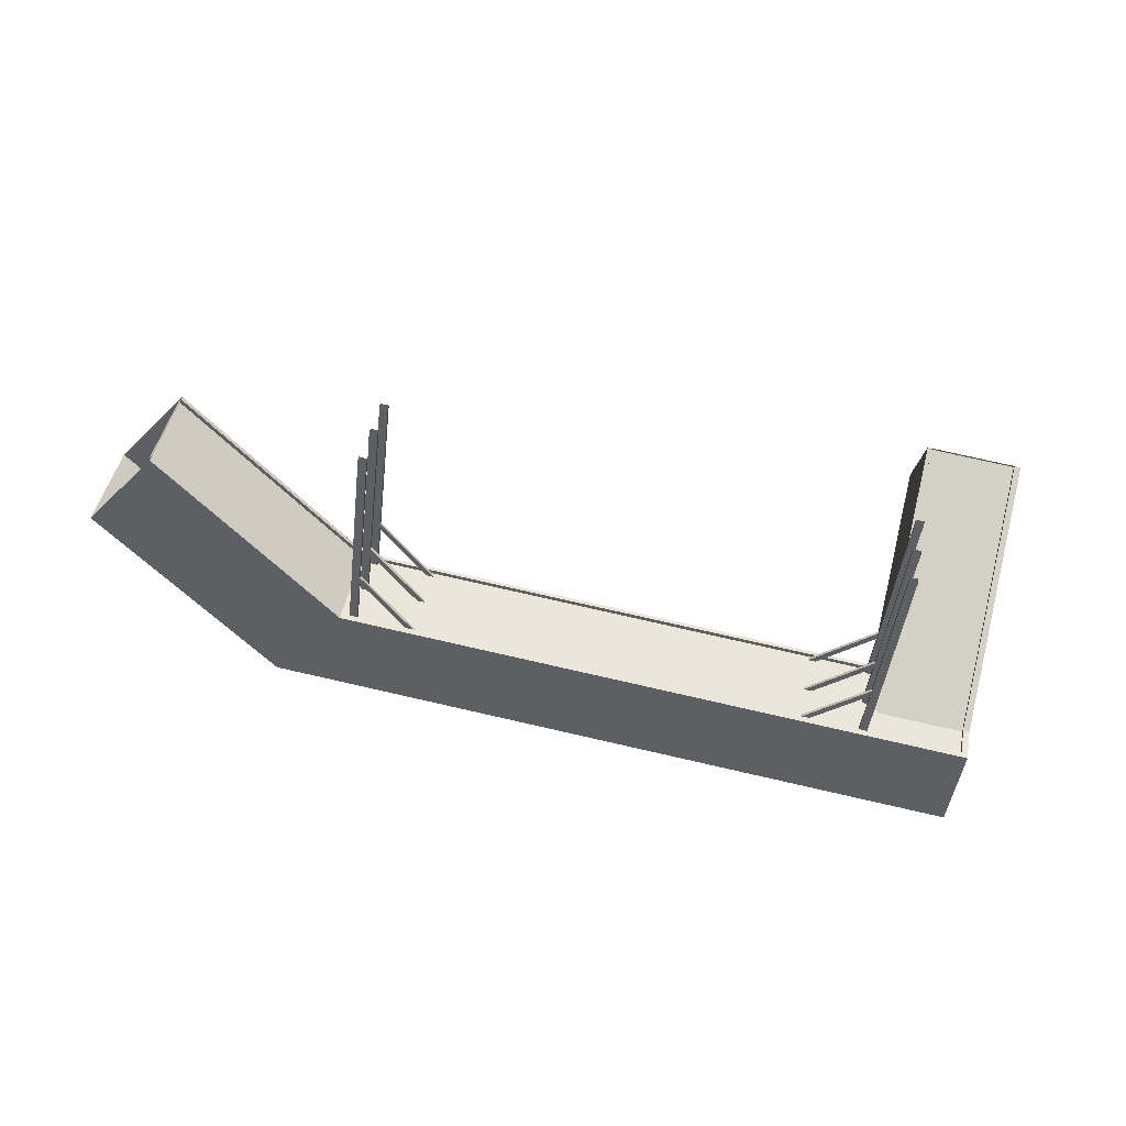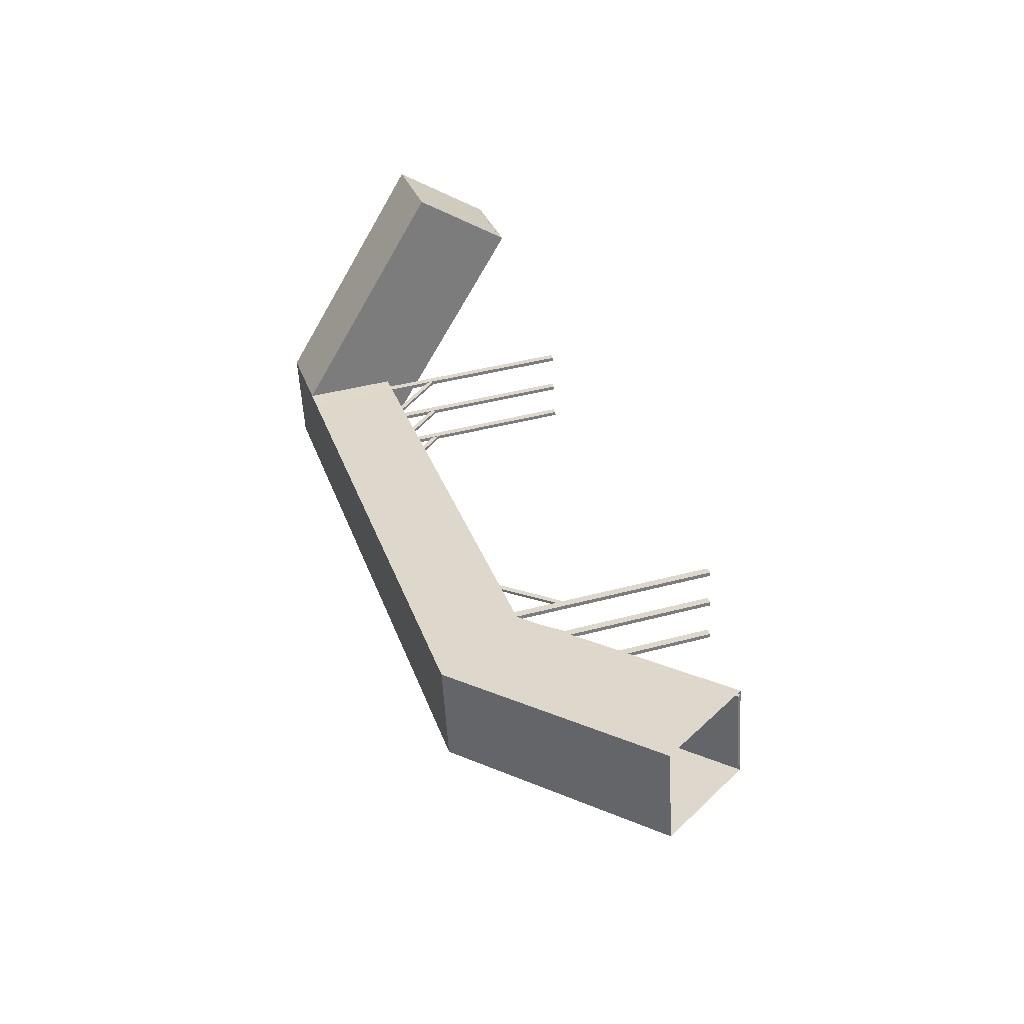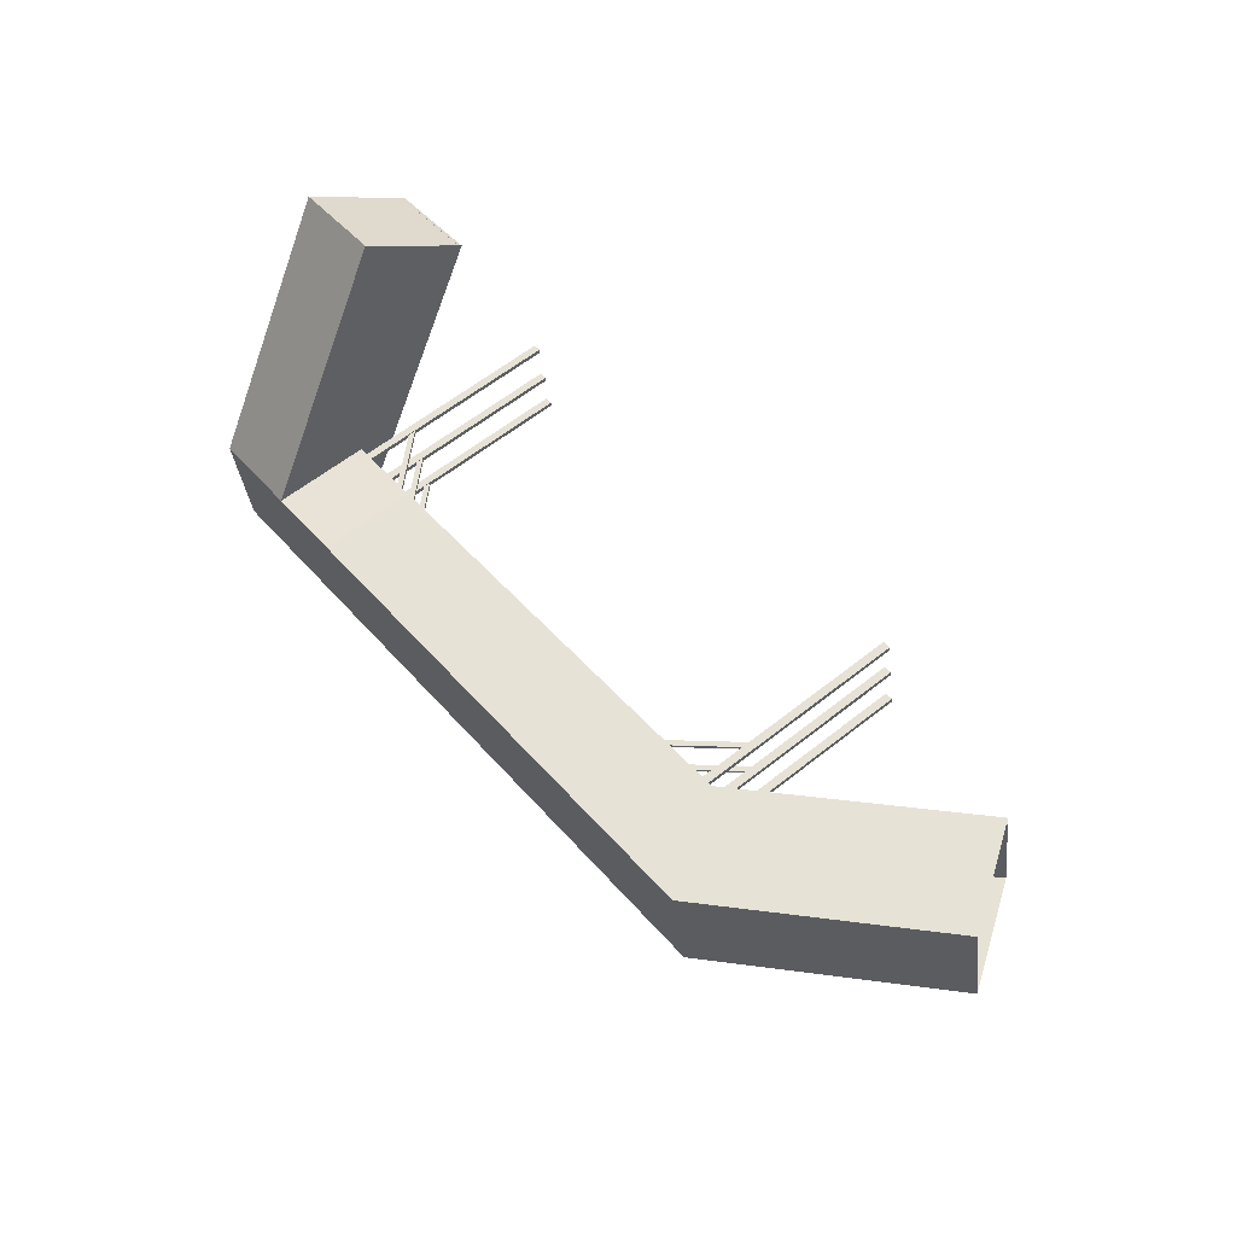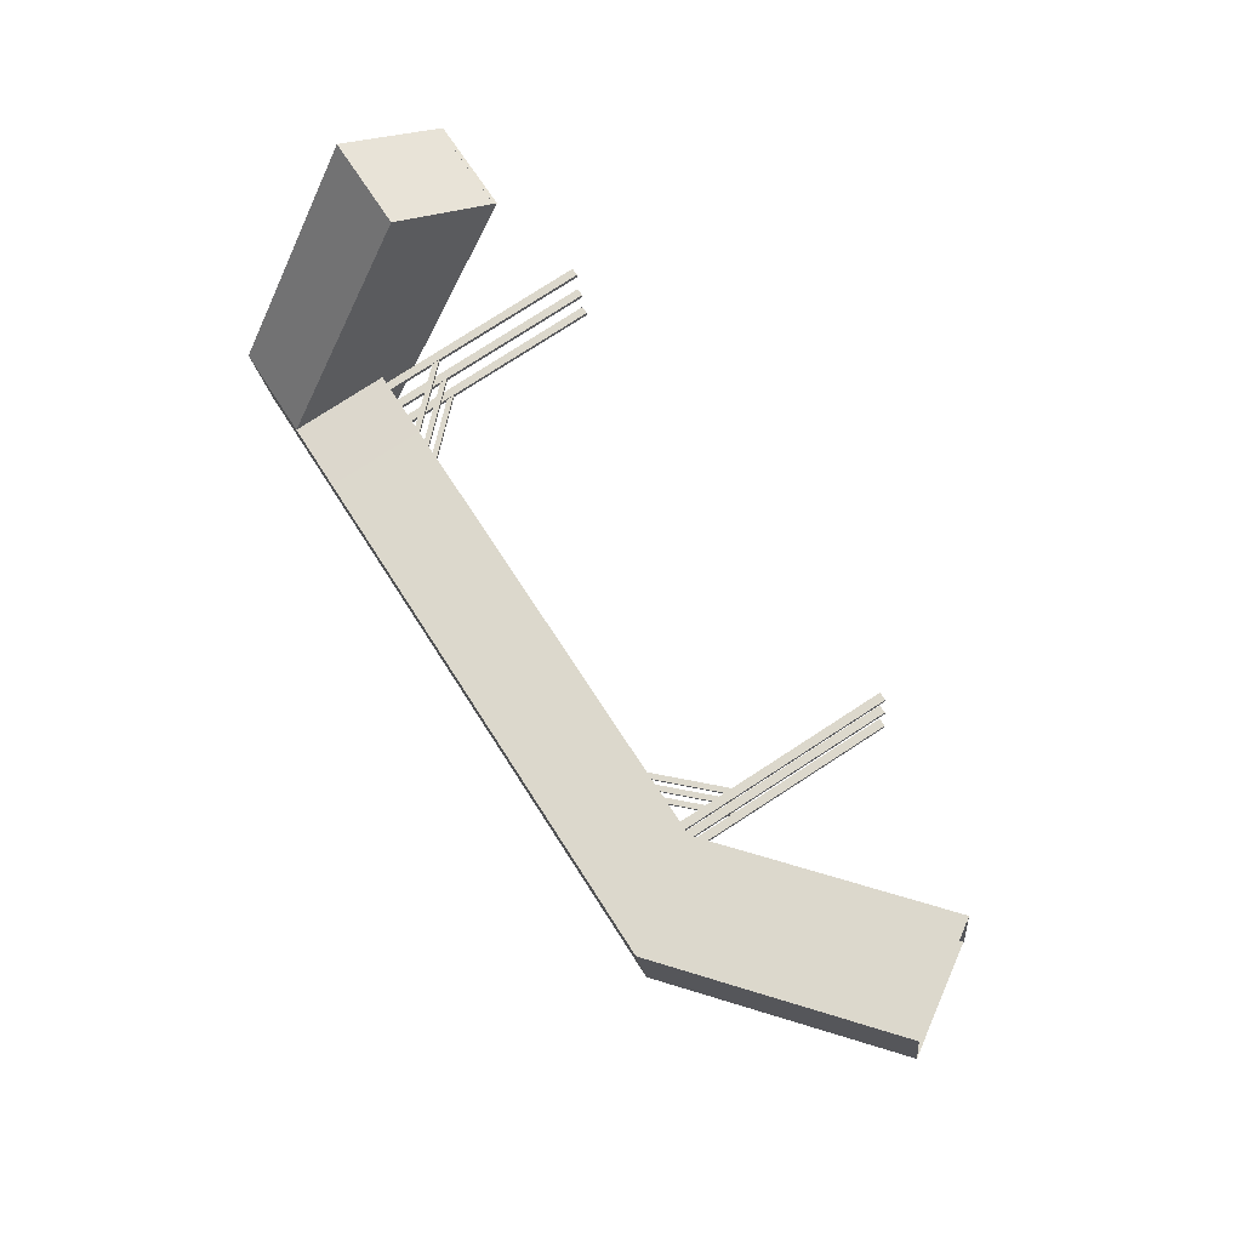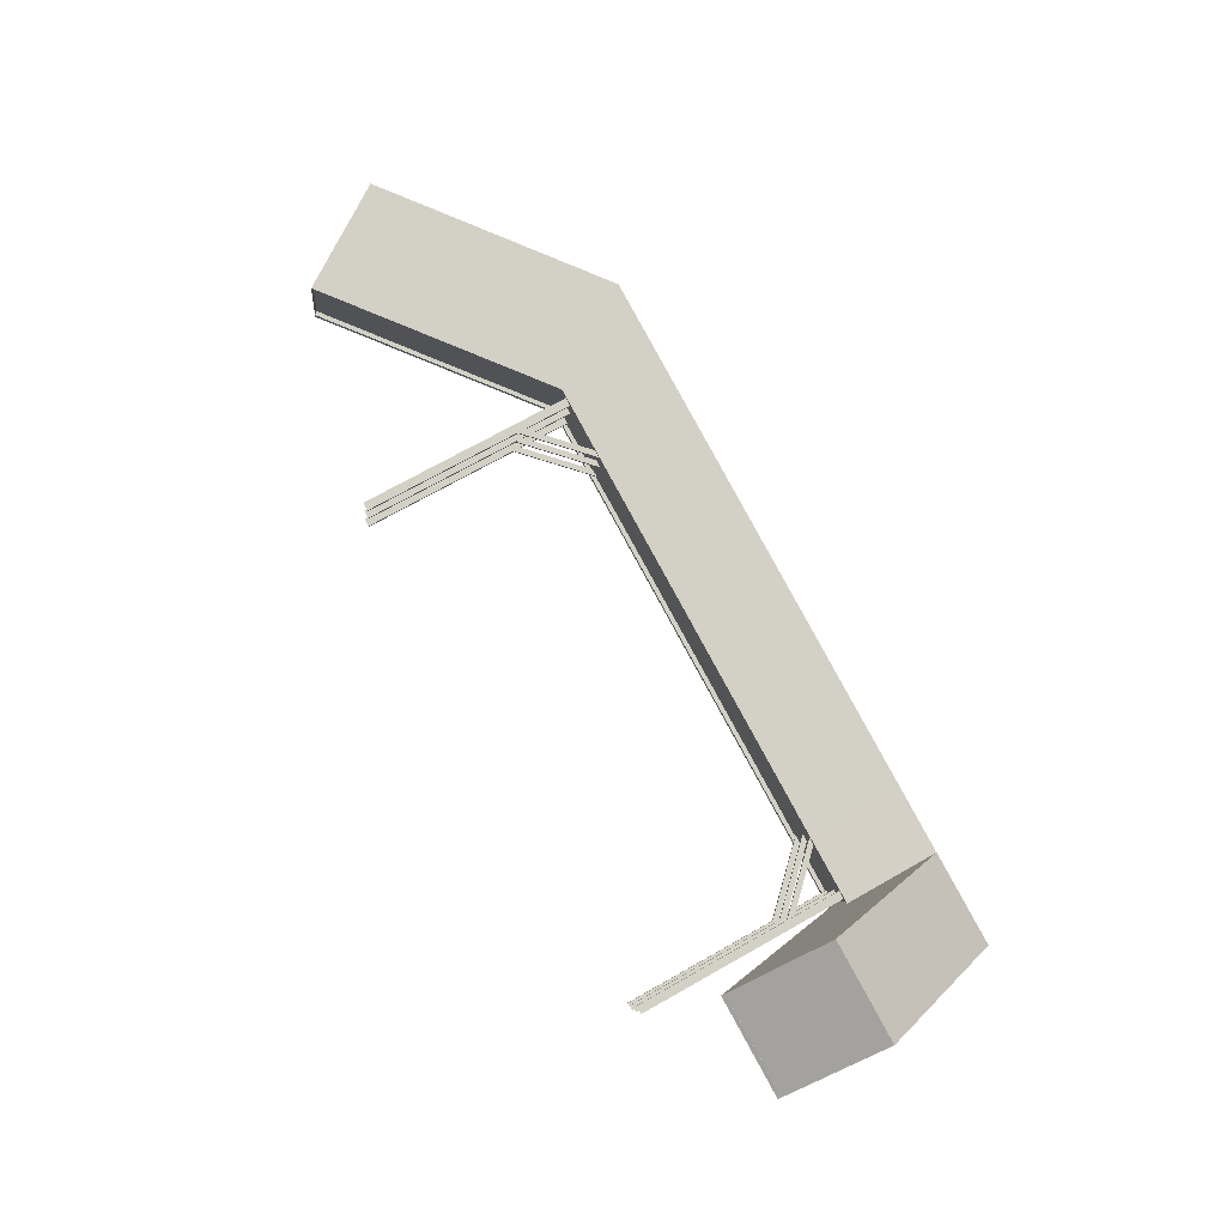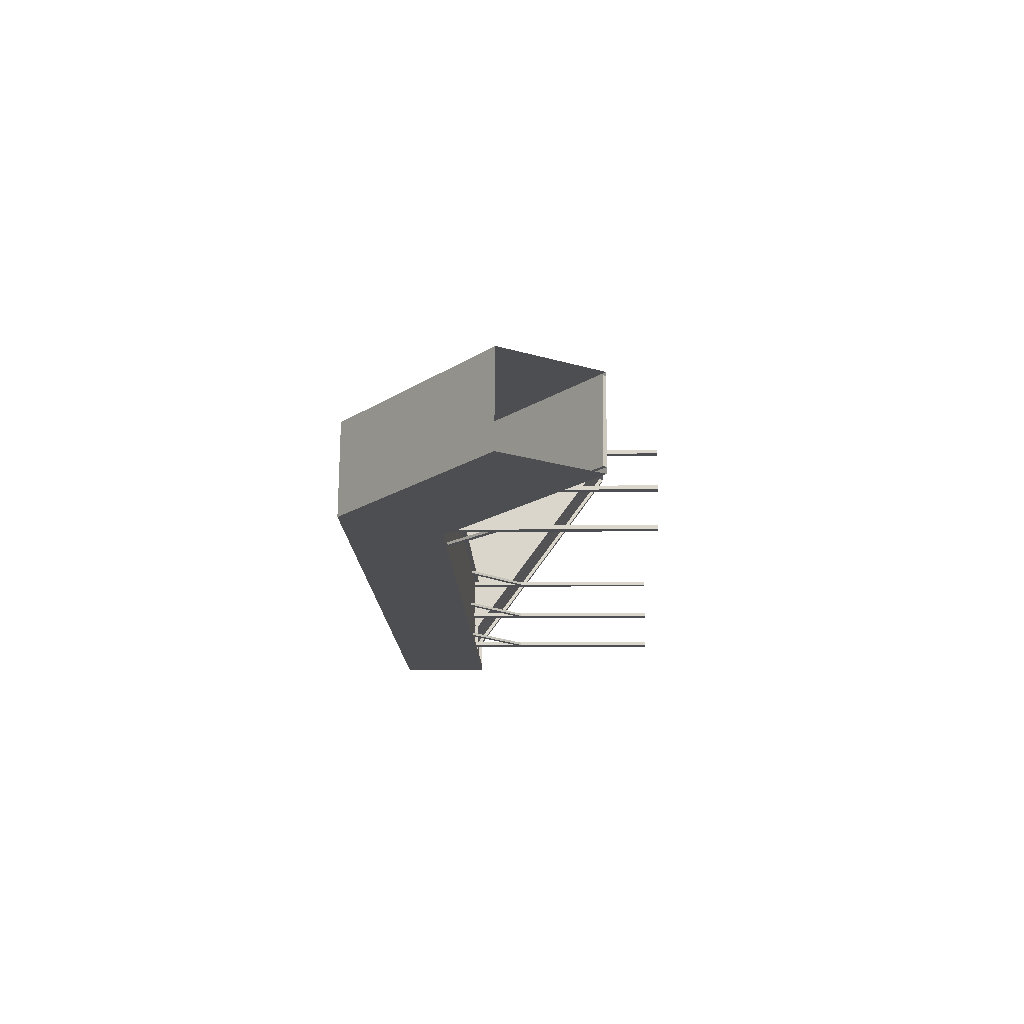
<metadata>
{"format":"obj","ext":"obj","renderer":"f3d","projection":"perspective","resolution":1024,"background":"white","views":[{"elev":-44.4,"azim":-6.4,"up":"+Y"},{"elev":42.9,"azim":-107.5,"up":"+Y"},{"elev":60.9,"azim":-128.9,"up":"+Y"},{"elev":79.6,"azim":-122.8,"up":"+Y"},{"elev":72.0,"azim":60.6,"up":"+Y"},{"elev":-5.7,"azim":-87.4,"up":"+Y"}]}
</metadata>
<code>
o _1BRIDGE_PERSON_EMIRATES_01_001_Scene.221
v 1.442e+04 1006 -973.2
v 1.412e+04 1065 -973.2
v 1.442e+04 1006 -673.2
v 1.412e+04 1065 -673.2
v 1.254e+04 1683 -973.2
v 1.254e+04 1683 -673.2
v 1.252e+04 1686 -673.2
v 1.232e+04 1725 -973.2
v 1.174e+04 1841 -473.2
v 1.193e+04 1802 -173.2
v 1.193e+04 1790 -173.2
v 1.252e+04 1674 -673.2
v 1.447e+04 1288 -673.2
v 1.417e+04 1347 -673.2
v 1.418e+04 1358 -673.2
v 1.418e+04 1359 -673.2
v 1.444e+04 1114 -673.2
v 1.447e+04 1300 -973.2
v 1.461e+04 1997 -473.2
v 1.457e+04 1801 -173.2
v 1.227e+04 1431 -973.2
v 1.168e+04 1547 -473.2
v 1.187e+04 1508 -173.2
v 1.246e+04 1392 -673.2
v 1.248e+04 1389 -973.2
v 1.248e+04 1389 -673.2
v 1.44e+04 1029 -673.2
v 1.442e+04 1118 -673.2
v 1.412e+04 1084 -673.2
v 1.417e+04 1347 -685.7
v 1.447e+04 1288 -685.6
v 1.44e+04 1029 -685.6
v 1.412e+04 1084 -685.7
v 1.389e+04 1403 -686
v 1.383e+04 1141 -686
v 1.366e+04 1447 -686.3
v 1.361e+04 1185 -686.3
v 1.304e+04 1570 -686.3
v 1.299e+04 1308 -686.3
v 1.282e+04 1614 -685.9
v 1.277e+04 1352 -685.9
v 1.248e+04 1408 -685.5
v 1.253e+04 1670 -685.5
v 1.246e+04 1412 -685.5
v 1.251e+04 1674 -685.5
v 1.416e+04 1174 -685.6
v 1.442e+04 1122 -685.6
v 1.413e+04 1062 -685.6
v 1.414e+04 1173 -673.2
v 1.416e+04 1170 -673.2
v 1.413e+04 1062 -673.2
v 1.412e+04 1064 -673.2
v 1.276e+04 1332 -973.2
v 1.276e+04 1332 -673.2
v 1.299e+04 1288 -673.2
v 1.299e+04 1288 -973.2
v 1.361e+04 1166 -673.2
v 1.361e+04 1166 -973.2
v 1.383e+04 1121 -673.2
v 1.383e+04 1121 -973.2
v 1.389e+04 1416 -973.2
v 1.389e+04 1416 -673.2
v 1.367e+04 1460 -673.2
v 1.367e+04 1460 -973.2
v 1.304e+04 1583 -673.2
v 1.304e+04 1583 -973.2
v 1.282e+04 1627 -673.2
v 1.282e+04 1627 -973.2
v 1.247e+04 1411 -673.2
v 1.188e+04 1527 -173.2
v 1.187e+04 1529 -183.2
v 1.248e+04 1408 -673.2
v 1.277e+04 1352 -673.2
v 1.299e+04 1308 -673.2
v 1.361e+04 1185 -673.2
v 1.383e+04 1141 -673.2
v 1.192e+04 1792 -183.2
v 1.456e+04 1813 -183.8
v 1.455e+04 1805 -173.2
v 1.253e+04 1670 -673.2
v 1.282e+04 1614 -673.2
v 1.304e+04 1570 -673.2
v 1.366e+04 1447 -673.2
v 1.389e+04 1403 -673.2
v 1.429e+04 1864 -183.8
v 1.429e+04 1857 -173.2
v 1.418e+04 1359 -973.2
v 1.418e+04 1359 -973.2
v 1.252e+04 1406 -687
v 1.249e+04 1411 -687
v 1.252e+04 1406 -11.03
v 1.249e+04 1411 -11.03
v 1.252e+04 1419 -687
v 1.252e+04 1419 -11.03
v 1.257e+04 1659 -687
v 1.256e+04 1647 -687
v 1.257e+04 1659 -11.03
v 1.256e+04 1647 -11.03
v 1.254e+04 1652 -687
v 1.254e+04 1652 -11.03
v 1.254e+04 1664 -11.03
v 1.254e+04 1664 -687
v 1.249e+04 1424 -11.03
v 1.249e+04 1424 -687
v 1.25e+04 1412 -506.6
v 1.251e+04 1409 -494.6
v 1.272e+04 1369 -727.9
v 1.273e+04 1366 -715.9
v 1.272e+04 1377 -727.9
v 1.25e+04 1420 -506.6
v 1.276e+04 1609 -727.9
v 1.277e+04 1618 -727.9
v 1.255e+04 1652 -506.6
v 1.255e+04 1661 -506.6
v 1.256e+04 1650 -494.6
v 1.278e+04 1607 -715.9
v 1.256e+04 1659 -494.6
v 1.278e+04 1616 -715.9
v 1.251e+04 1418 -494.6
v 1.273e+04 1375 -715.9
v 1.254e+04 1532 -687
v 1.252e+04 1537 -687
v 1.254e+04 1532 -11.03
v 1.252e+04 1537 -11.03
v 1.254e+04 1544 -687
v 1.254e+04 1544 -11.03
v 1.252e+04 1549 -11.03
v 1.252e+04 1549 -687
v 1.252e+04 1537 -506.6
v 1.254e+04 1535 -494.6
v 1.274e+04 1495 -727.9
v 1.275e+04 1492 -715.9
v 1.274e+04 1503 -727.9
v 1.253e+04 1546 -506.6
v 1.254e+04 1544 -494.6
v 1.275e+04 1501 -715.9
v 1.414e+04 1350 -687
v 1.416e+04 1345 -687
v 1.414e+04 1350 -11.03
v 1.416e+04 1345 -11.03
v 1.413e+04 1337 -687
v 1.413e+04 1337 -11.03
v 1.409e+04 1097 -687
v 1.409e+04 1109 -687
v 1.409e+04 1097 -11.03
v 1.409e+04 1109 -11.03
v 1.411e+04 1104 -687
v 1.411e+04 1104 -11.03
v 1.411e+04 1092 -11.03
v 1.411e+04 1092 -687
v 1.416e+04 1332 -11.03
v 1.416e+04 1332 -687
v 1.415e+04 1344 -506.6
v 1.414e+04 1347 -494.6
v 1.394e+04 1387 -727.9
v 1.393e+04 1390 -715.9
v 1.394e+04 1379 -727.9
v 1.415e+04 1336 -506.6
v 1.411e+04 1095 -506.6
v 1.411e+04 1104 -506.6
v 1.389e+04 1147 -727.9
v 1.389e+04 1138 -727.9
v 1.41e+04 1106 -494.6
v 1.388e+04 1149 -715.9
v 1.388e+04 1140 -715.9
v 1.409e+04 1097 -494.6
v 1.414e+04 1338 -494.6
v 1.392e+04 1381 -715.9
v 1.411e+04 1224 -687
v 1.414e+04 1219 -687
v 1.411e+04 1224 -11.03
v 1.414e+04 1219 -11.03
v 1.411e+04 1212 -11.03
v 1.411e+04 1212 -687
v 1.413e+04 1207 -11.03
v 1.413e+04 1207 -687
v 1.413e+04 1219 -506.6
v 1.412e+04 1221 -494.6
v 1.39e+04 1264 -715.9
v 1.391e+04 1262 -727.9
v 1.413e+04 1210 -506.6
v 1.391e+04 1253 -727.9
v 1.39e+04 1255 -715.9
v 1.412e+04 1212 -494.6
v 1.428e+04 1859 -173.2
v 1.432e+04 2056 -473.2
f 1 3 2
f 2 3 4
f 5 7 6
f 8 7 5
f 7 8 9
f 10 7 9
f 11 7 10
f 7 11 12
f 13 15 14
f 16 14 15
f 1 17 3
f 17 1 18
f 17 18 19
f 20 17 19
f 21 22 8
f 8 22 9
f 22 24 23
f 24 22 21
f 25 24 21
f 24 25 26
f 27 17 28
f 17 27 3
f 4 3 27
f 27 29 4
f 30 32 31
f 32 30 33
f 34 33 30
f 33 34 35
f 36 35 34
f 35 36 37
f 38 37 36
f 37 38 39
f 40 39 38
f 39 40 41
f 42 41 40
f 43 42 40
f 42 43 44
f 45 44 43
f 46 32 47
f 32 46 48
f 49 51 50
f 51 49 52
f 53 55 54
f 56 55 53
f 56 57 55
f 56 58 57
f 58 59 57
f 60 59 58
f 61 63 62
f 64 63 61
f 64 65 63
f 64 66 65
f 66 67 65
f 68 67 66
f 69 71 70
f 71 69 44
f 42 44 69
f 42 69 72
f 73 42 72
f 42 73 41
f 74 41 73
f 41 74 39
f 37 39 74
f 37 74 75
f 35 37 75
f 35 75 76
f 33 35 76
f 33 76 29
f 32 33 29
f 32 29 27
f 23 69 70
f 69 23 24
f 71 45 77
f 45 71 44
f 28 32 27
f 32 28 47
f 28 78 47
f 78 28 79
f 71 77 11
f 71 11 70
f 77 12 11
f 12 77 45
f 43 12 45
f 12 43 80
f 43 81 80
f 43 40 81
f 40 82 81
f 40 38 82
f 38 83 82
f 38 36 83
f 34 83 36
f 83 34 84
f 30 84 34
f 84 30 14
f 31 14 30
f 14 31 13
f 48 50 51
f 50 48 46
f 85 50 46
f 50 85 86
f 5 6 68
f 68 6 67
f 7 12 6
f 12 80 6
f 5 21 8
f 21 5 25
f 69 24 72
f 24 26 72
f 2 4 60
f 60 4 59
f 84 14 16
f 16 62 84
f 83 84 62
f 62 63 83
f 82 83 63
f 63 65 82
f 81 82 65
f 65 67 81
f 80 81 67
f 67 6 80
f 60 87 2
f 87 60 61
f 58 61 60
f 61 58 64
f 56 64 58
f 64 56 66
f 53 66 56
f 66 53 68
f 25 68 53
f 68 25 5
f 87 16 88
f 88 16 15
f 59 4 29
f 29 76 59
f 57 59 76
f 76 75 57
f 55 57 75
f 75 74 55
f 54 55 74
f 74 73 54
f 26 54 73
f 73 72 26
f 89 91 90
f 90 91 92
f 93 94 89
f 89 94 91
f 95 97 96
f 96 97 98
f 96 98 99
f 99 98 100
f 101 95 102
f 95 101 97
f 99 100 102
f 102 100 101
f 103 93 104
f 93 103 94
f 90 92 104
f 104 92 103
f 105 107 106
f 106 107 108
f 107 105 109
f 109 105 110
f 111 113 112
f 112 113 114
f 113 111 115
f 115 111 116
f 117 112 114
f 112 117 118
f 115 116 117
f 117 116 118
f 119 109 110
f 109 119 120
f 106 108 119
f 119 108 120
f 121 123 122
f 122 123 124
f 125 126 121
f 121 126 123
f 127 125 128
f 125 127 126
f 122 124 128
f 128 124 127
f 129 131 130
f 130 131 132
f 131 129 133
f 133 129 134
f 135 133 134
f 133 135 136
f 132 135 130
f 135 132 136
f 137 139 138
f 138 139 140
f 141 142 137
f 137 142 139
f 143 145 144
f 144 145 146
f 144 146 147
f 147 146 148
f 149 143 150
f 143 149 145
f 147 148 150
f 150 148 149
f 151 141 152
f 141 151 142
f 138 140 152
f 152 140 151
f 153 155 154
f 154 155 156
f 155 153 157
f 157 153 158
f 159 161 160
f 161 159 162
f 160 164 163
f 164 160 161
f 165 159 166
f 159 165 162
f 165 166 164
f 164 166 163
f 167 157 158
f 157 167 168
f 168 154 156
f 154 168 167
f 169 171 170
f 170 171 172
f 173 169 174
f 169 173 171
f 175 174 176
f 174 175 173
f 170 172 176
f 176 172 175
f 177 179 178
f 179 177 180
f 181 182 177
f 177 182 180
f 183 181 184
f 181 183 182
f 183 178 179
f 178 183 184
f 62 87 61
f 87 62 16
f 53 54 25
f 25 54 26
f 17 79 28
f 79 17 20
f 50 86 49
f 185 49 86
f 47 85 46
f 85 47 78
f 85 78 79
f 85 79 86
f 79 20 19
f 186 79 19
f 79 186 86
f 186 185 86
f 186 49 185
f 49 186 88
f 88 19 18
f 19 88 186
f 1 88 18
f 2 88 1
f 88 2 87

</code>
